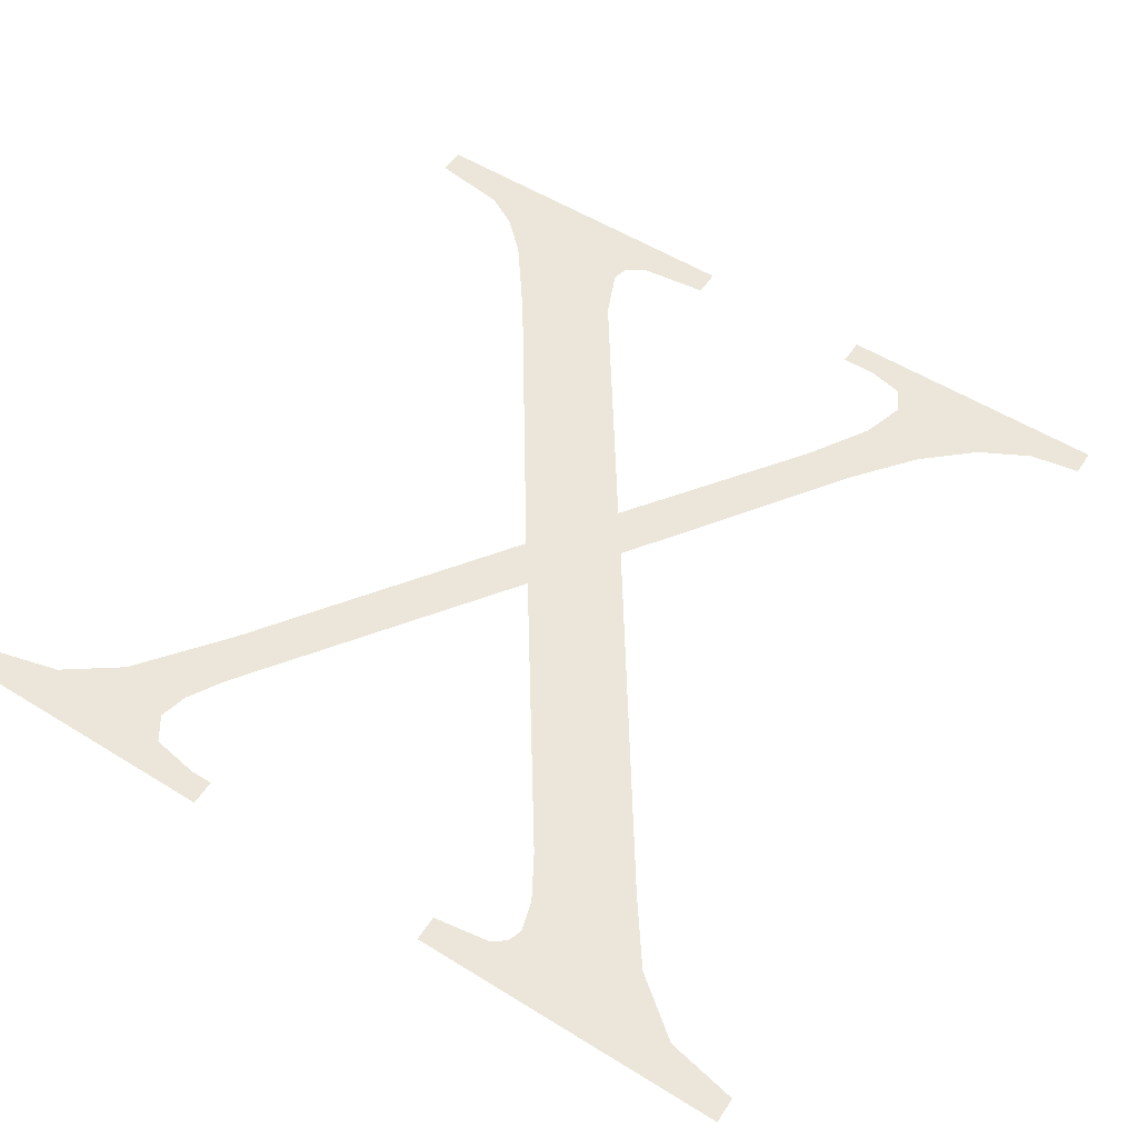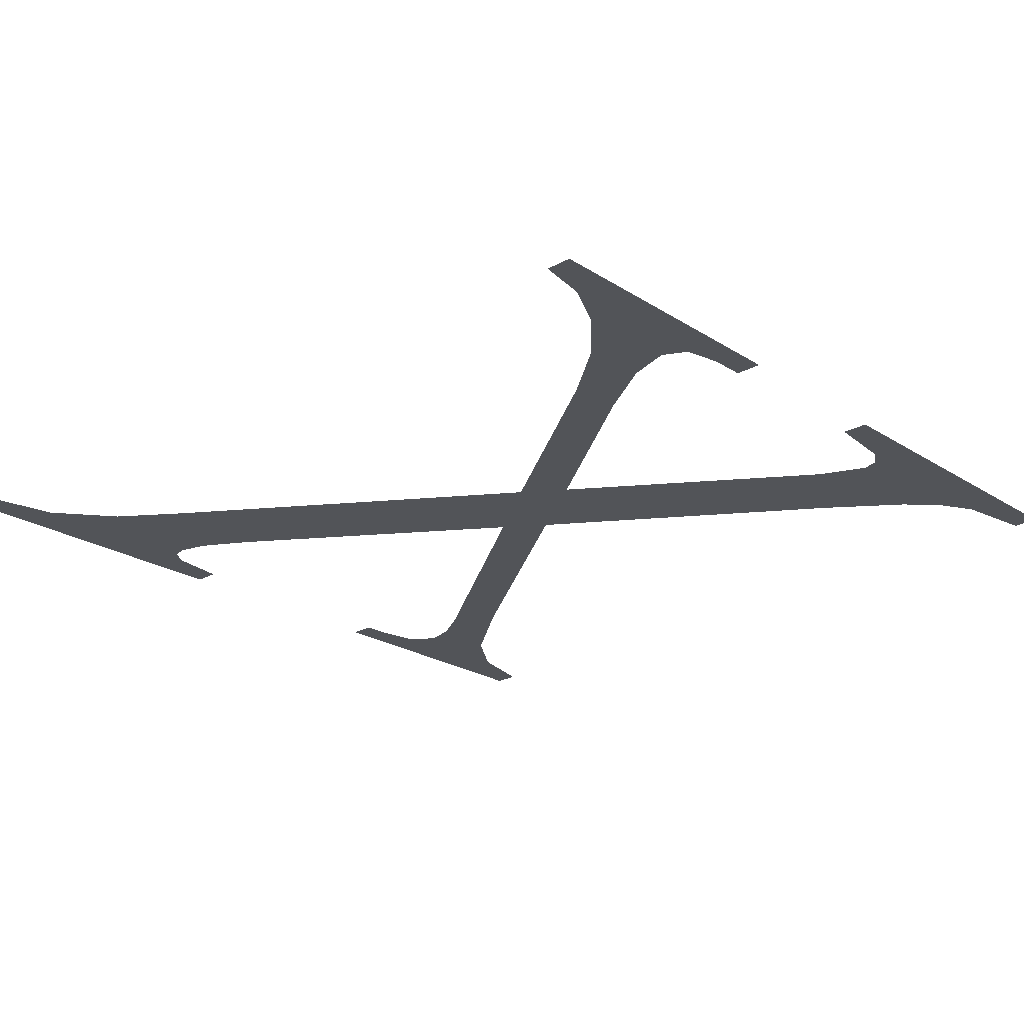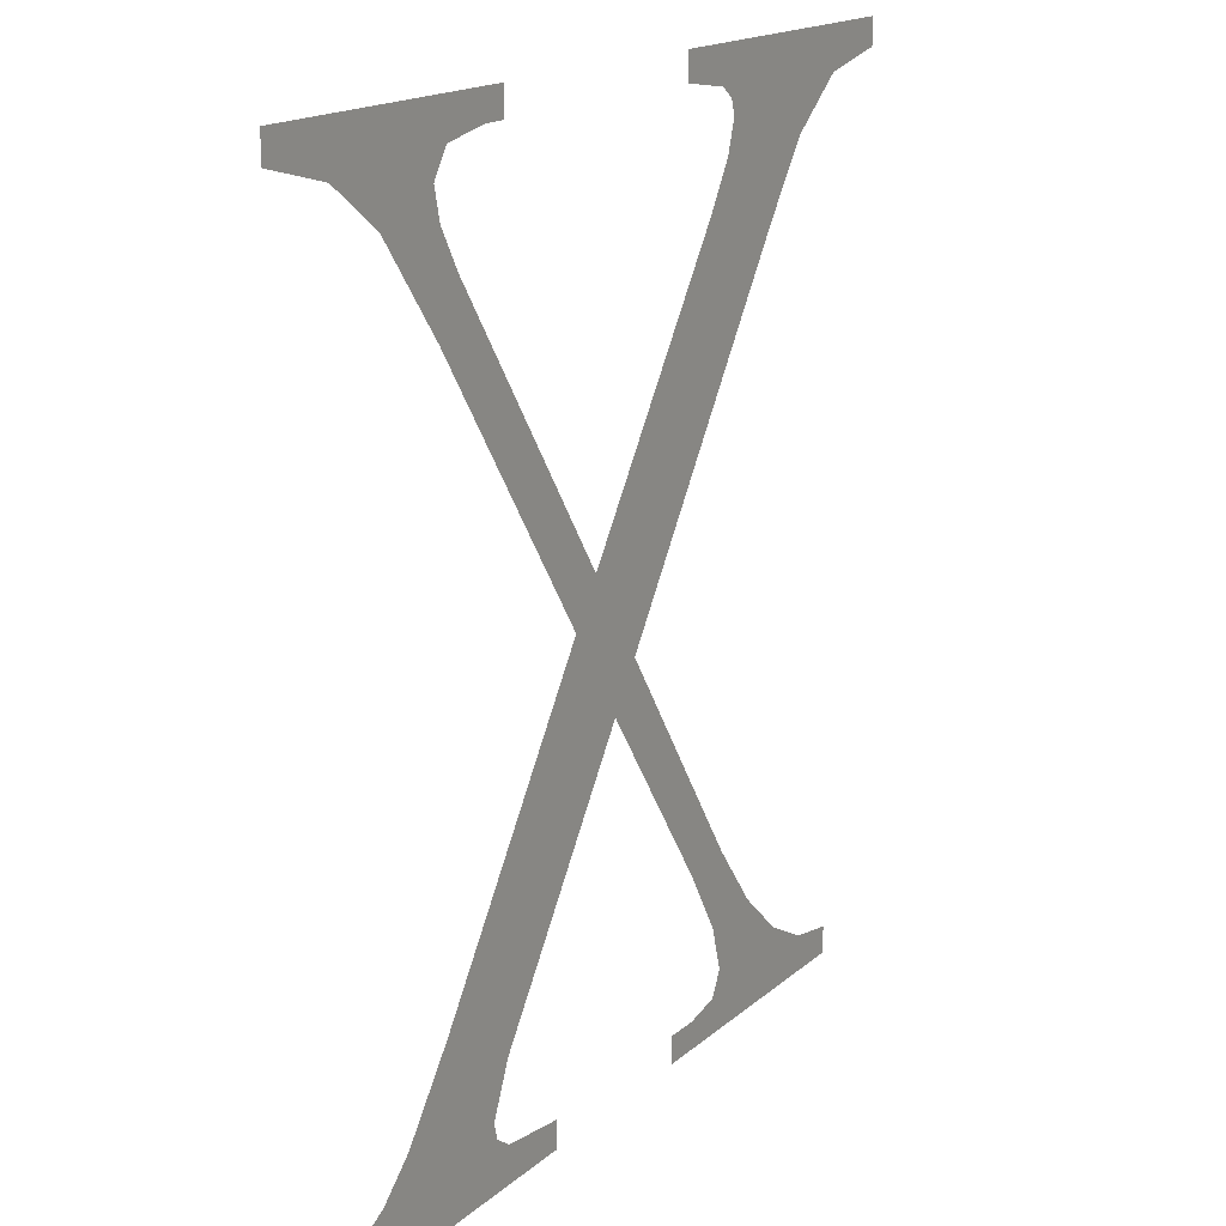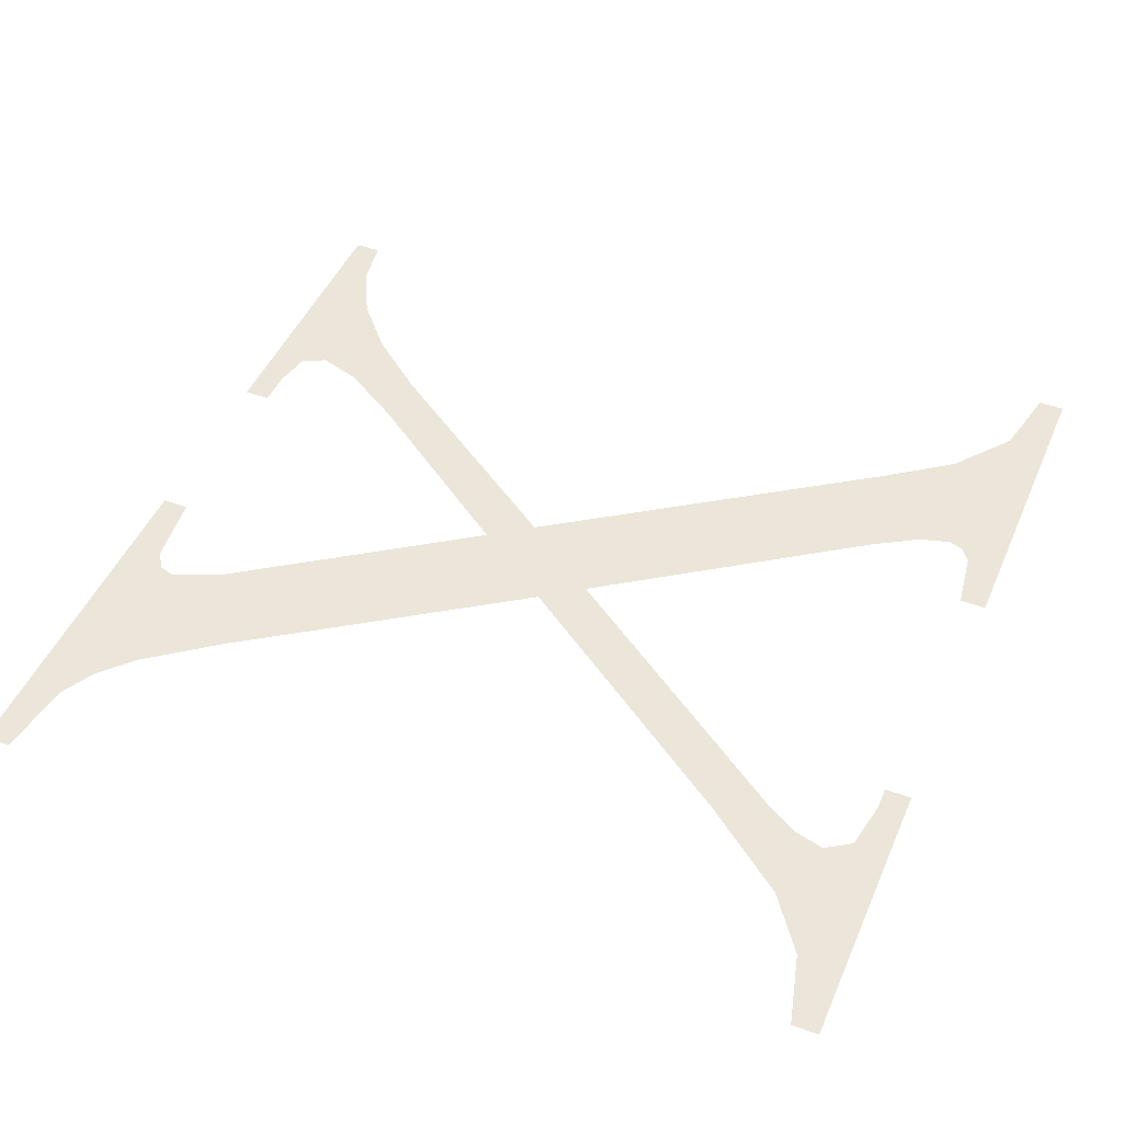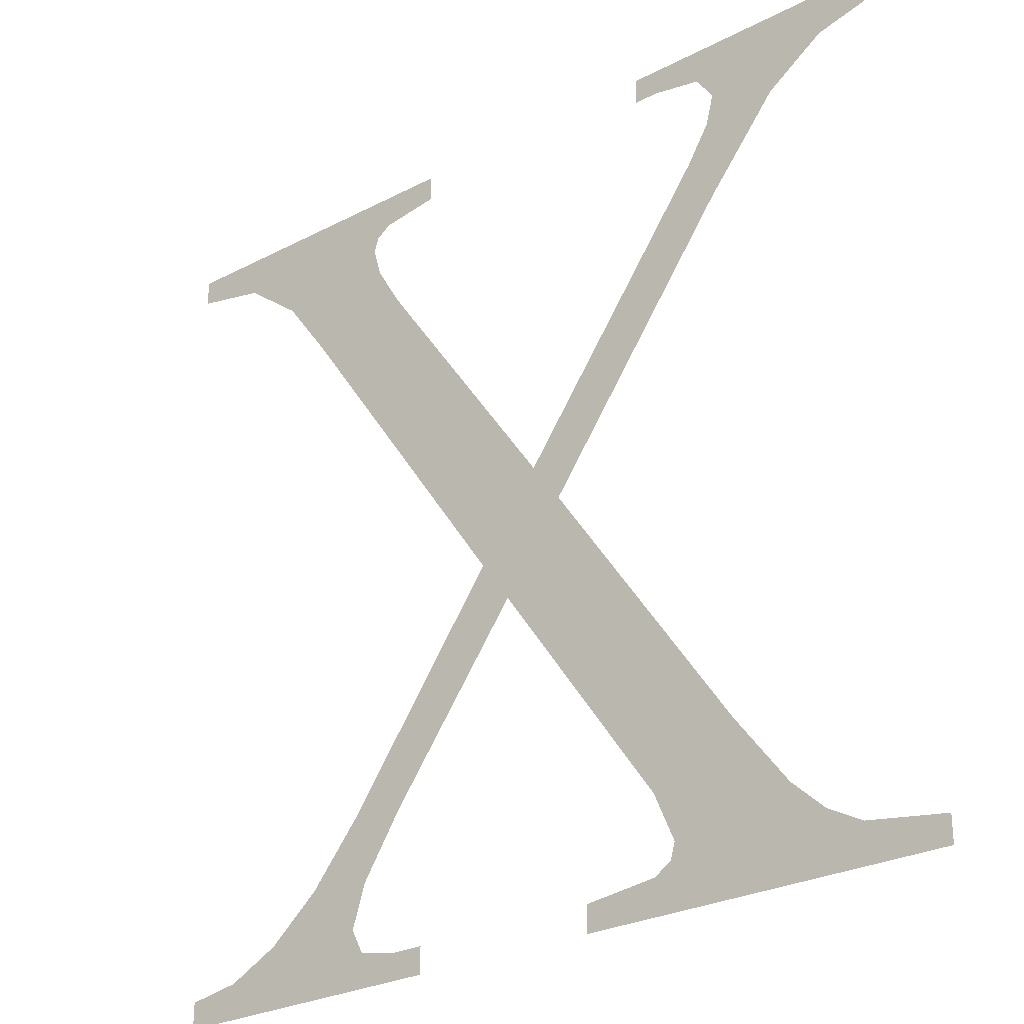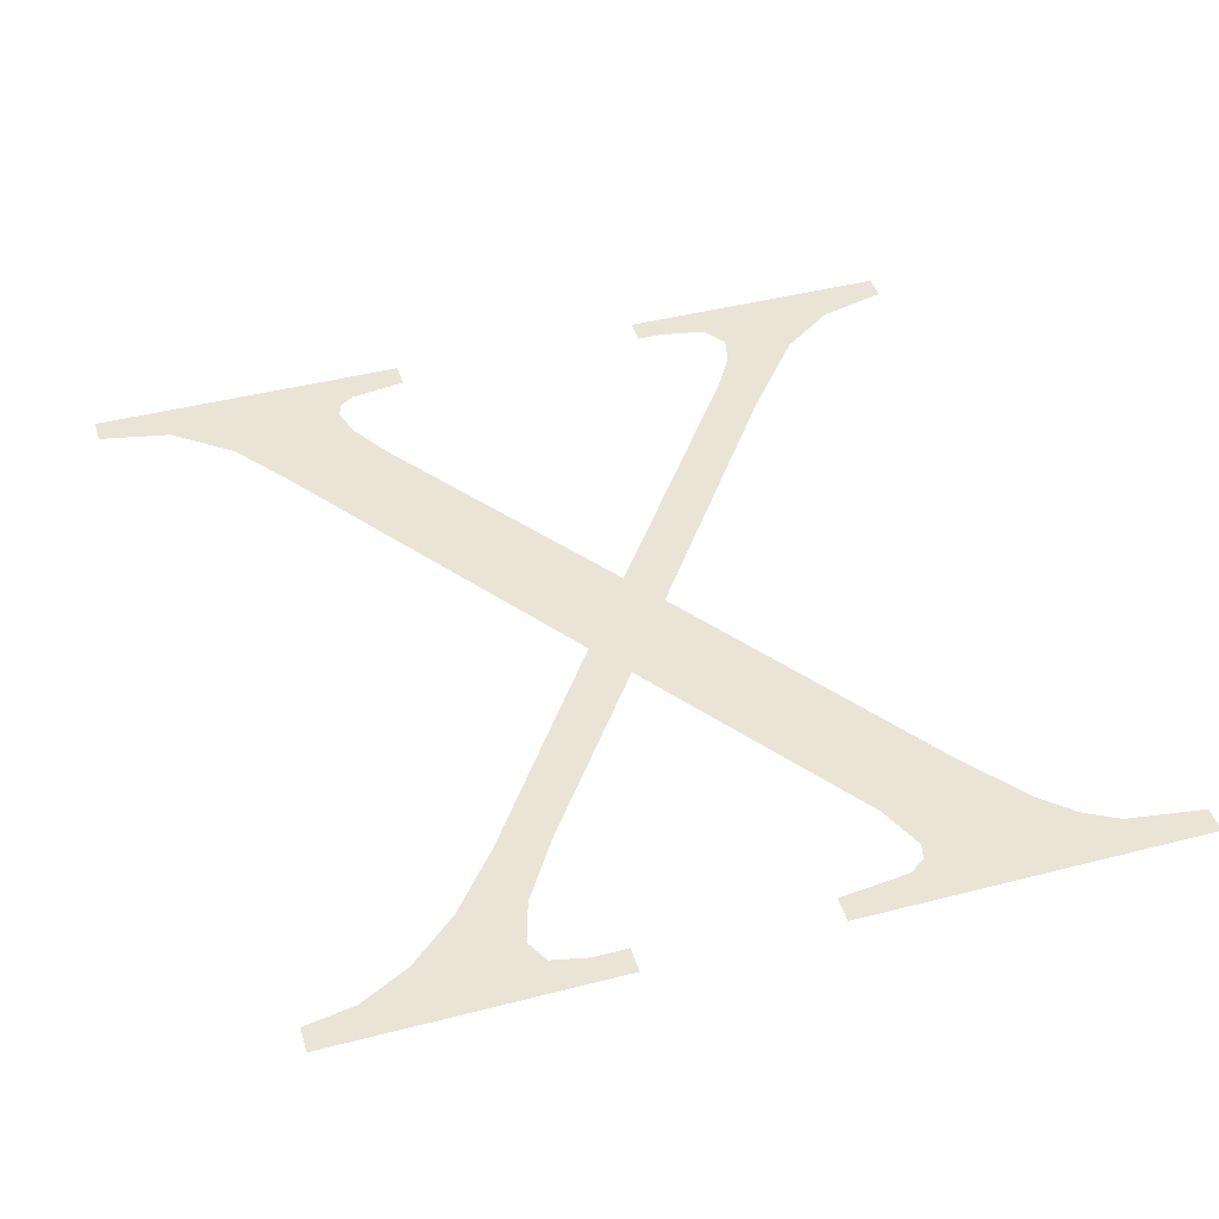
<metadata>
{"format":"obj","ext":"obj","renderer":"f3d","projection":"perspective","resolution":1024,"background":"white","views":[{"elev":55.2,"azim":33.1,"up":"+Y"},{"elev":-23.0,"azim":132.8,"up":"+Y"},{"elev":16.4,"azim":-59.3,"up":"+Z"},{"elev":46.9,"azim":-67.3,"up":"+Y"},{"elev":-27.2,"azim":-141.1,"up":"+Z"},{"elev":44.0,"azim":163.2,"up":"+Y"}]}
</metadata>
<code>
o X1/X/mesh144/mesh144-geometry#mesh144-geometry
v -0.3668 -0.1313 0.2393
v -0.3678 -0.1313 0.2399
v -0.3678 -0.1313 0.2395
v -0.3639 -0.1313 0.2399
v -0.3649 -0.1313 0.2394
v -0.366 -0.1313 0.2387
v -0.3642 -0.1313 0.2395
v -0.3651 -0.1313 0.2391
v -0.3639 -0.1313 0.2395
v -0.3651 -0.1313 0.2375
v -0.365 -0.1313 0.2387
v -0.3625 -0.1313 0.2339
v -0.3647 -0.1313 0.2381
v -0.3621 -0.1313 0.2345
v -0.3617 -0.1313 0.2327
v -0.3639 -0.1313 0.2295
v -0.3596 -0.1313 0.238
v -0.3642 -0.1313 0.2288
v -0.3612 -0.1313 0.2333
v -0.3651 -0.1313 0.2301
v -0.3599 -0.1313 0.2302
v -0.3581 -0.1313 0.2378
v -0.3641 -0.1313 0.2286
v -0.3591 -0.1313 0.2303
v -0.3592 -0.1313 0.2387
v -0.3658 -0.1313 0.2292
v -0.3593 -0.1313 0.2293
v -0.3591 -0.1313 0.2391
v -0.3639 -0.1313 0.2284
v -0.3591 -0.1313 0.2287
v -0.3575 -0.1313 0.2387
v -0.3629 -0.1313 0.2279
v -0.3584 -0.1313 0.2294
v -0.3566 -0.1313 0.2393
v -0.3663 -0.1313 0.2287
v -0.3629 -0.1313 0.2283
v -0.3577 -0.1313 0.2288
v -0.3556 -0.1313 0.2399
v -0.3667 -0.1313 0.2285
v -0.3563 -0.1313 0.2279
v -0.3592 -0.1313 0.2393
v -0.3556 -0.1313 0.2395
v -0.3678 -0.1313 0.2283
v -0.3593 -0.1313 0.2284
v -0.357 -0.1313 0.2284
v -0.3594 -0.1313 0.2394
v -0.3678 -0.1313 0.2279
v -0.3598 -0.1313 0.2283
v -0.3563 -0.1313 0.2283
v -0.3602 -0.1313 0.2399
v -0.3603 -0.1313 0.2283
v -0.3602 -0.1313 0.2395
v -0.3603 -0.1313 0.2279
f 1 2 3
f 2 1 4
f 3 2 1
f 4 1 2
f 4 1 5
f 5 1 4
f 5 1 6
f 6 1 5
f 4 5 7
f 7 5 4
f 5 6 8
f 8 6 5
f 4 7 9
f 9 7 4
f 10 8 6
f 6 8 10
f 8 10 11
f 11 10 8
f 11 10 12
f 12 10 11
f 11 12 13
f 13 12 11
f 13 12 14
f 14 12 13
f 12 15 14
f 14 15 12
f 12 16 15
f 15 16 12
f 14 15 17
f 17 15 14
f 12 18 16
f 16 18 12
f 17 15 19
f 19 15 17
f 18 12 20
f 20 12 18
f 21 19 15
f 15 19 21
f 17 19 22
f 22 19 17
f 20 23 18
f 18 23 20
f 19 21 24
f 24 21 19
f 17 22 25
f 25 22 17
f 26 23 20
f 20 23 26
f 24 21 27
f 27 21 24
f 25 22 28
f 28 22 25
f 26 29 23
f 23 29 26
f 24 27 30
f 30 27 24
f 31 28 22
f 22 28 31
f 26 32 29
f 29 32 26
f 30 33 24
f 24 33 30
f 34 28 31
f 31 28 34
f 35 32 26
f 26 32 35
f 29 32 36
f 36 32 29
f 30 37 33
f 33 37 30
f 38 28 34
f 34 28 38
f 39 32 35
f 35 32 39
f 30 40 37
f 37 40 30
f 38 41 28
f 28 41 38
f 38 34 42
f 42 34 38
f 43 32 39
f 39 32 43
f 44 40 30
f 30 40 44
f 37 40 45
f 45 40 37
f 38 46 41
f 41 46 38
f 32 43 47
f 47 43 32
f 48 40 44
f 44 40 48
f 45 40 49
f 49 40 45
f 50 46 38
f 38 46 50
f 51 40 48
f 48 40 51
f 46 50 52
f 52 50 46
f 40 51 53
f 53 51 40

</code>
